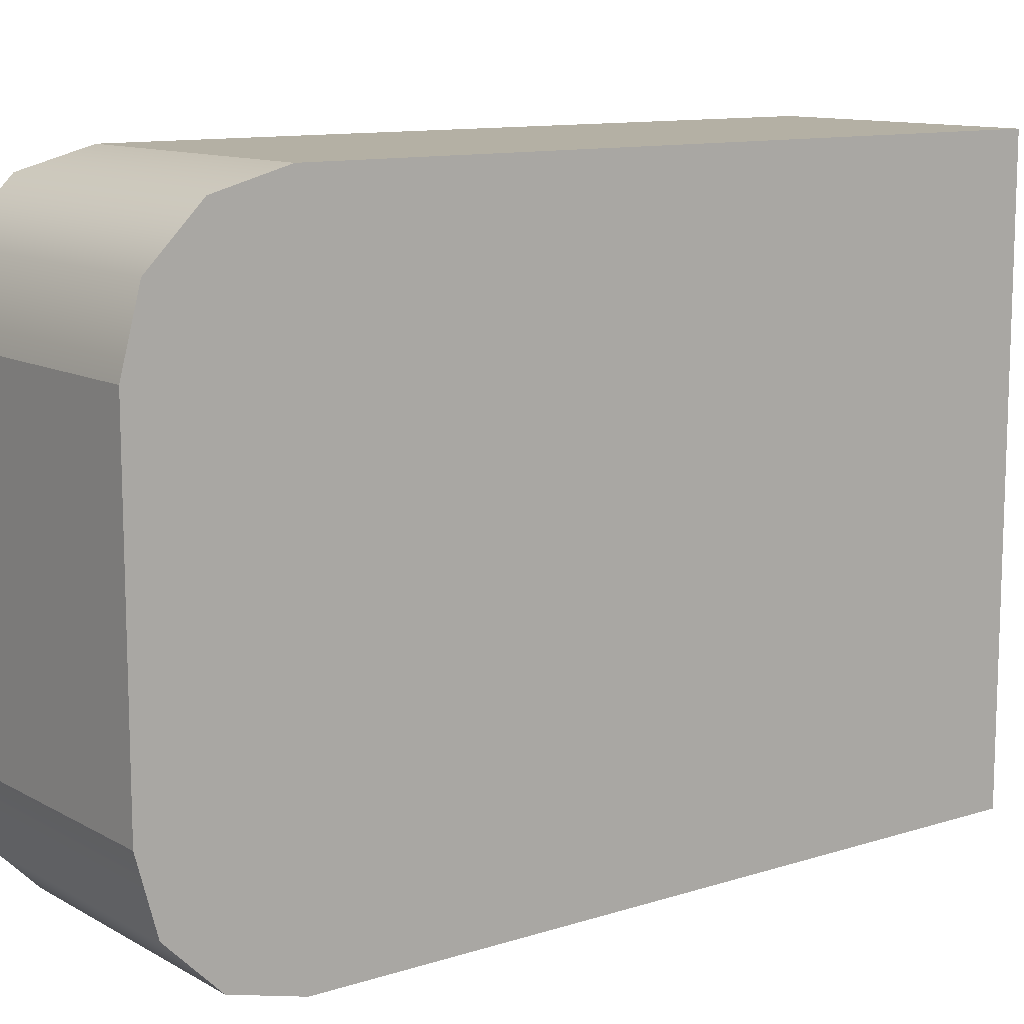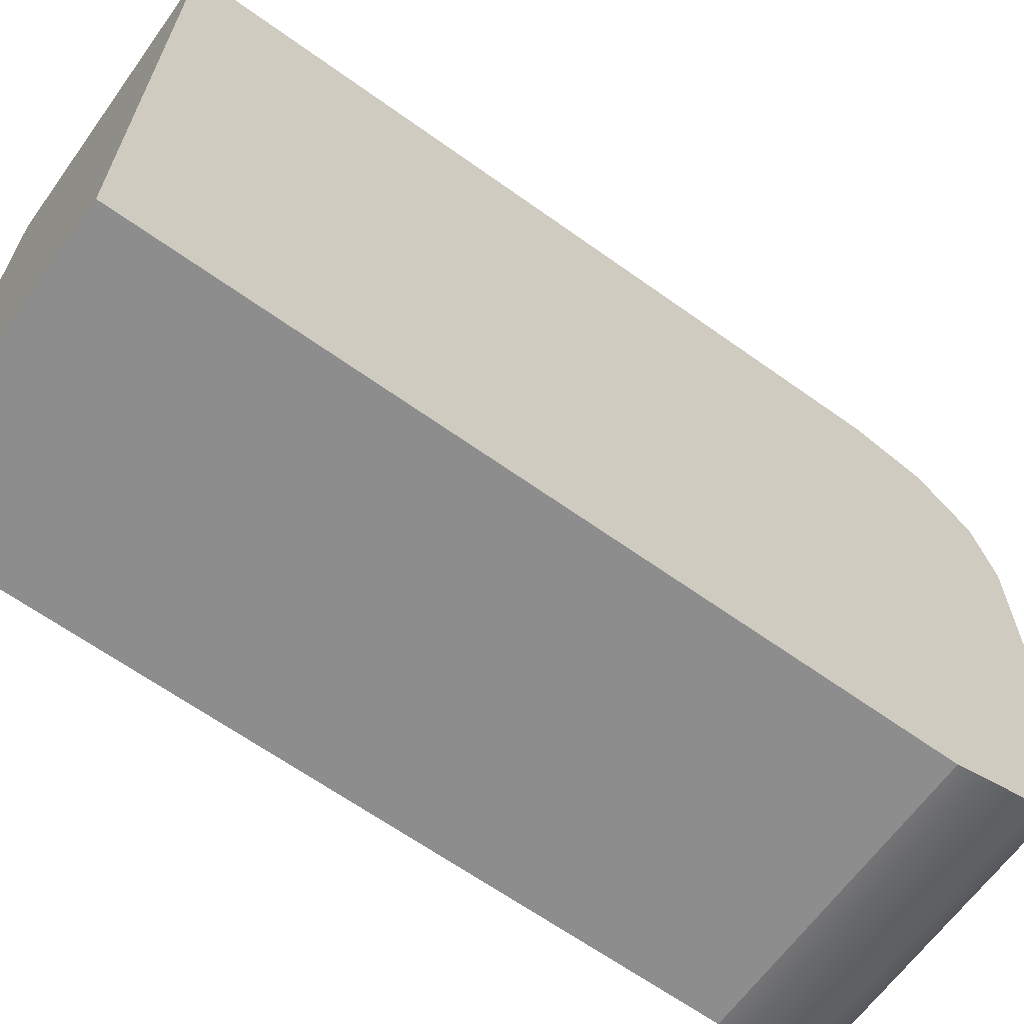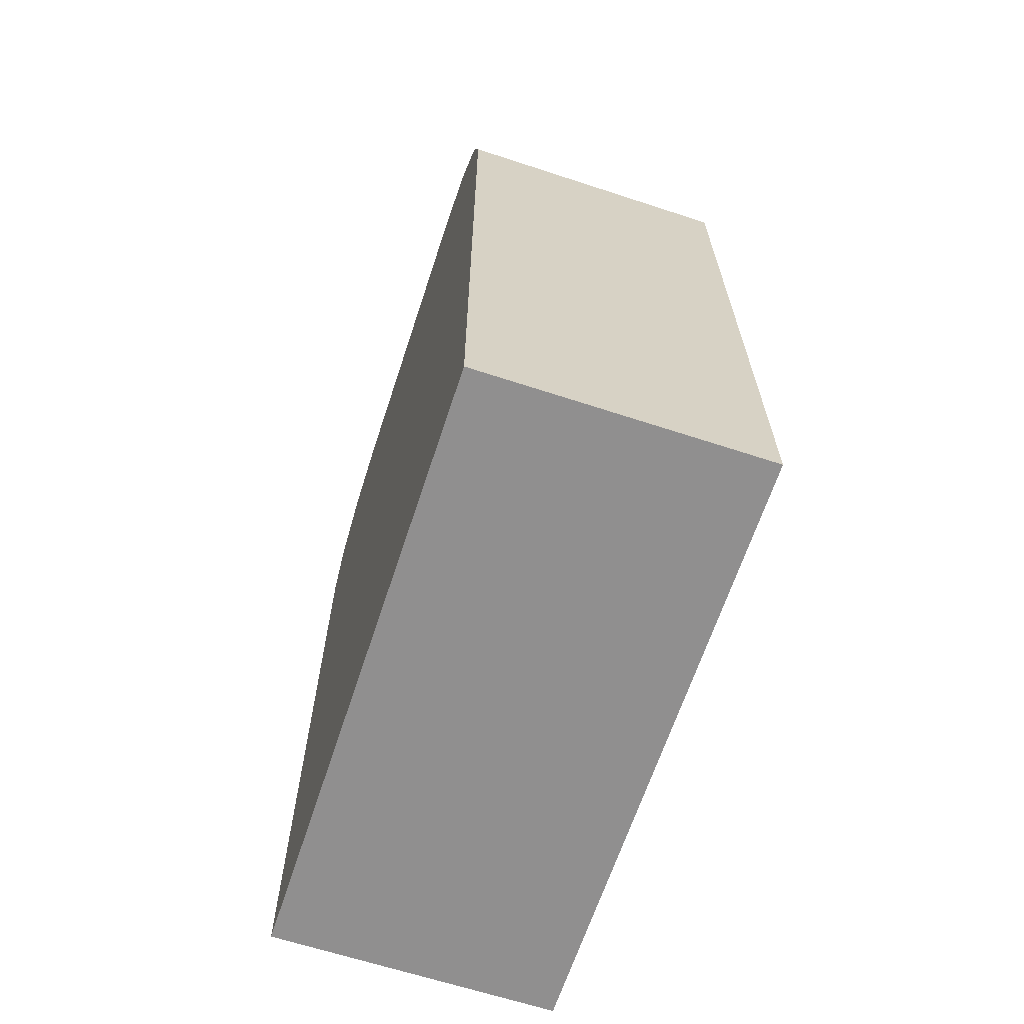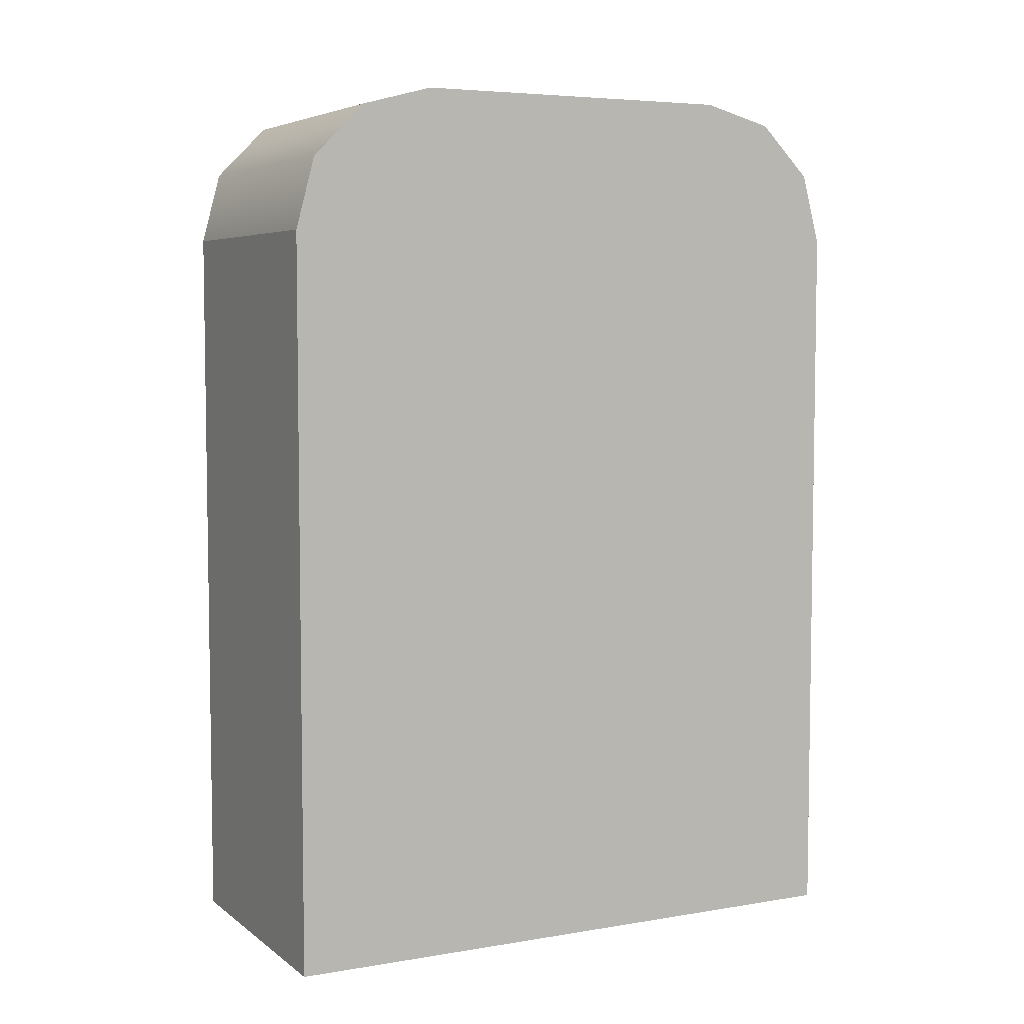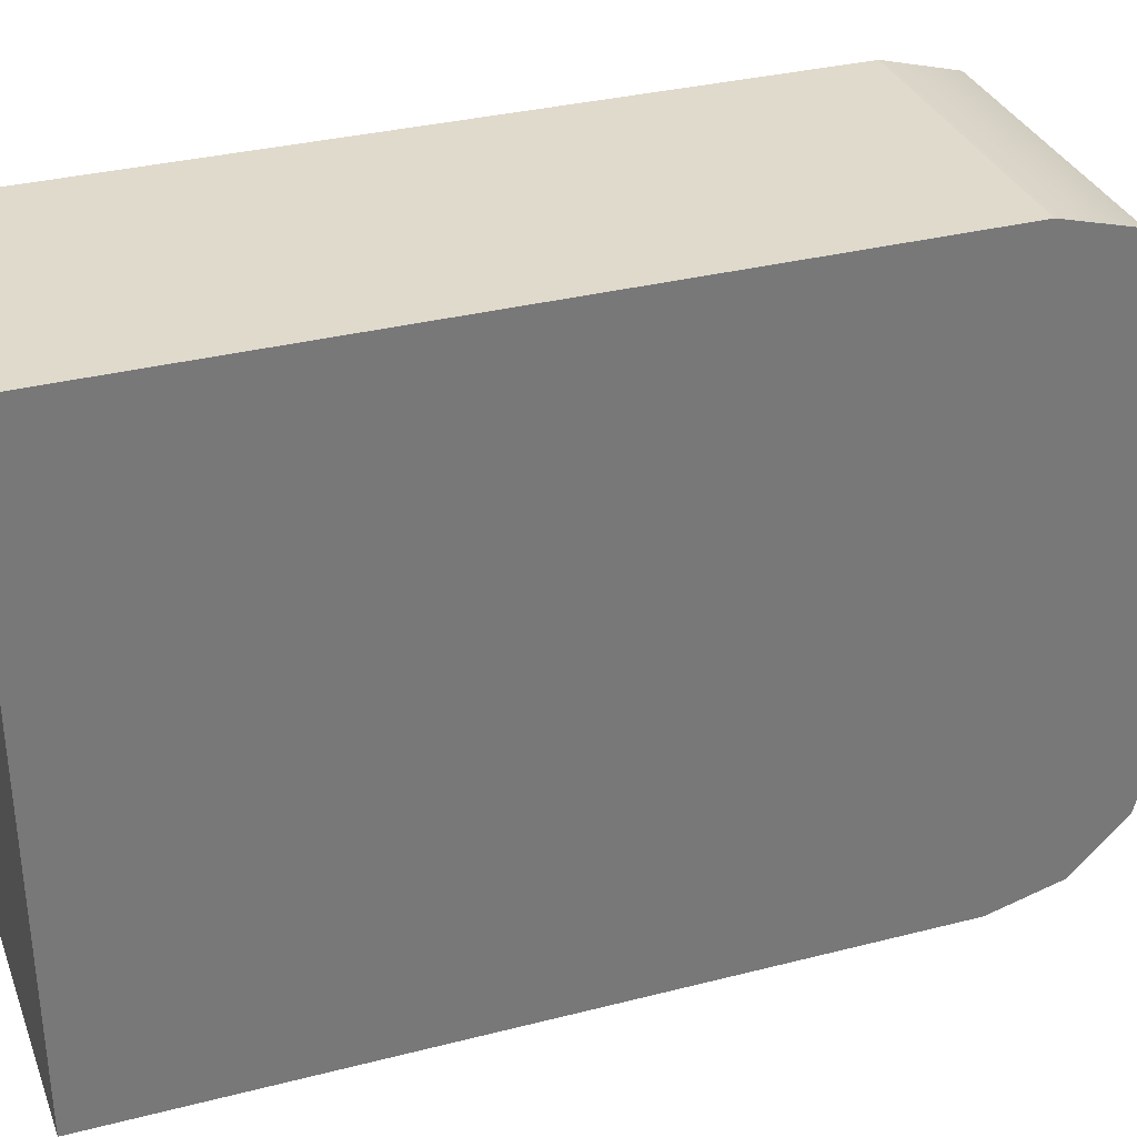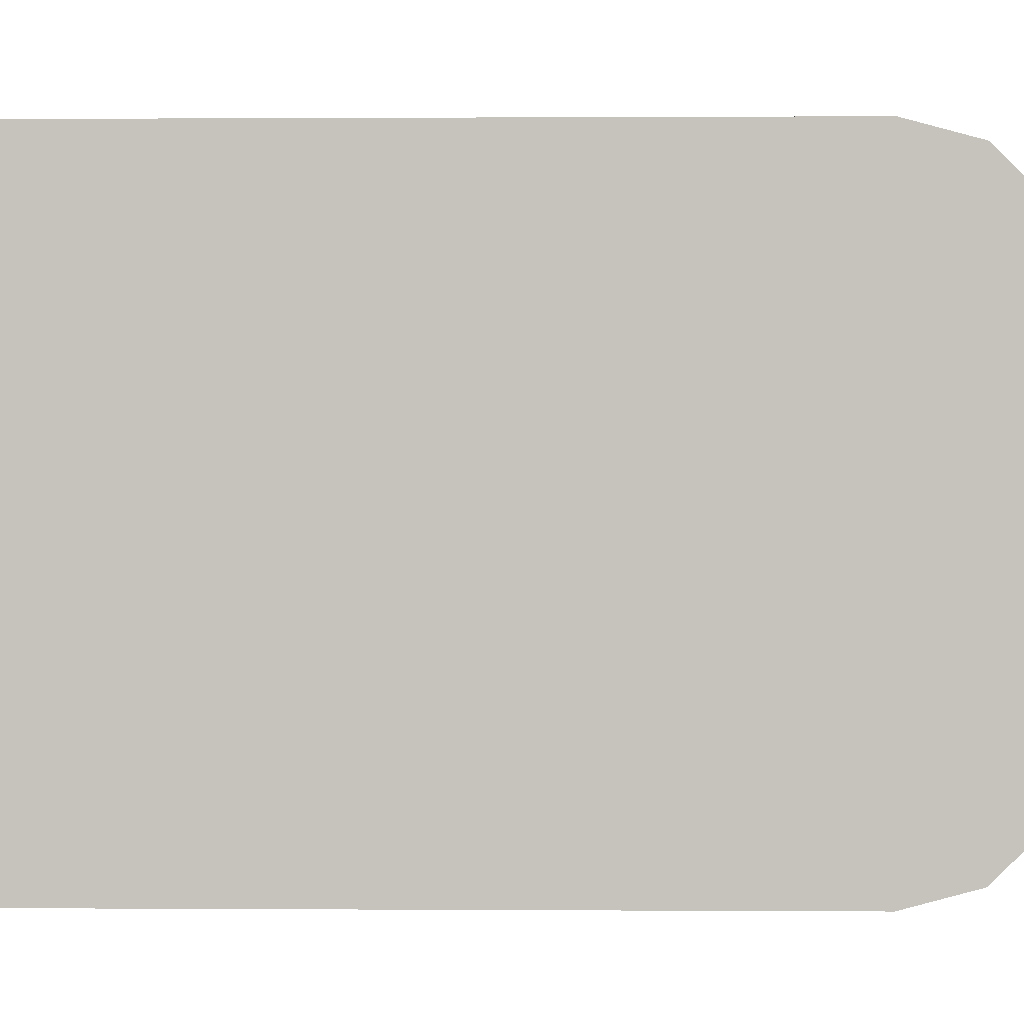
<metadata>
{"format":"obj","ext":"obj","renderer":"f3d","projection":"perspective","resolution":1024,"background":"white","views":[{"elev":11.4,"azim":-127.4,"up":"+Z"},{"elev":-64.6,"azim":54.2,"up":"+Z"},{"elev":-65.4,"azim":161.8,"up":"+Y"},{"elev":5.5,"azim":62.9,"up":"+Y"},{"elev":33.1,"azim":70.6,"up":"+Z"},{"elev":0.8,"azim":91.3,"up":"+Z"}]}
</metadata>
<code>
v 104.1 36.19 -82.23
v 104.5 36.19 -82.23
v 104.5 36.19 -82.72
v 104.1 36.19 -82.72
v 104.5 36.16 -82.13
v 104.5 36.19 -82.23
v 104.1 36.19 -82.23
v 104.1 36.16 -82.13
v 104.1 36.09 -82.05
v 104.5 36.09 -82.05
v 104.1 35.98 -82.02
v 104.5 35.98 -82.02
v 104.1 34.88 -82.02
v 104.5 34.88 -82.02
v 104.5 35.98 -82.02
v 104.1 35.98 -82.02
v 104.1 34.88 -82.93
v 104.5 34.88 -82.93
v 104.5 34.88 -82.02
v 104.1 34.88 -82.02
v 104.1 35.98 -82.93
v 104.5 35.98 -82.93
v 104.5 34.88 -82.93
v 104.1 34.88 -82.93
v 104.1 34.88 -82.02
v 104.1 34.88 -82.93
v 104.1 35.98 -82.93
v 104.1 36.19 -82.72
v 104.1 36.19 -82.23
v 104.1 35.98 -82.02
v 104.1 36.09 -82.05
v 104.1 36.16 -82.13
v 104.1 36.16 -82.82
v 104.1 36.09 -82.9
v 104.1 35.86 -82.48
v 104.5 36.09 -82.9
v 104.5 35.98 -82.93
v 104.1 35.98 -82.93
v 104.1 36.09 -82.9
v 104.1 36.16 -82.82
v 104.5 36.16 -82.82
v 104.1 36.19 -82.72
v 104.5 36.19 -82.72
v 104.5 34.88 -82.02
v 104.5 34.88 -82.93
v 104.5 35.98 -82.93
v 104.5 36.19 -82.72
v 104.5 36.19 -82.23
v 104.5 35.98 -82.02
v 104.5 36.09 -82.9
v 104.5 36.16 -82.82
v 104.5 36.16 -82.13
v 104.5 36.09 -82.05
v 104.5 35.86 -82.48
f 1 2 3 4
f 5 6 7 8
f 8 9 10 5
f 9 11 12 10
f 13 14 15 16
f 17 18 19 20
f 21 22 23 24
f 30 31 35
f 26 25 35
f 27 26 35
f 34 27 35
f 33 34 35
f 28 33 35
f 29 28 35
f 32 29 35
f 31 32 35
f 25 30 35
f 36 37 38 39
f 39 40 41 36
f 40 42 43 41
f 44 45 54
f 53 49 54
f 52 53 54
f 48 52 54
f 47 48 54
f 51 47 54
f 50 51 54
f 46 50 54
f 45 46 54
f 49 44 54

</code>
